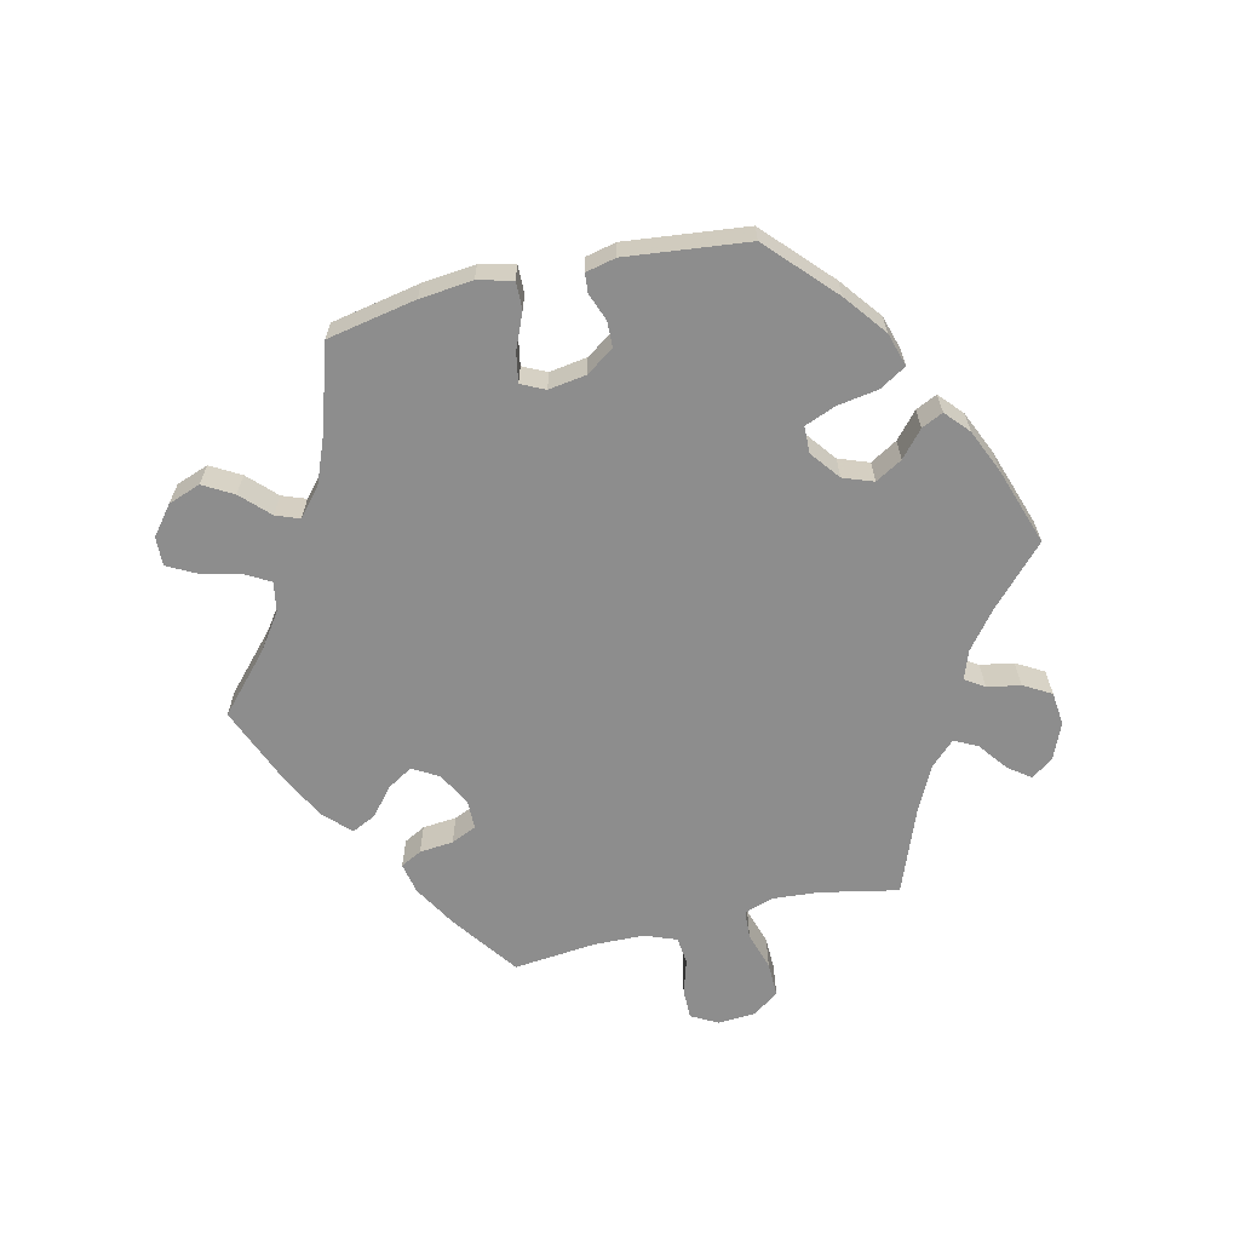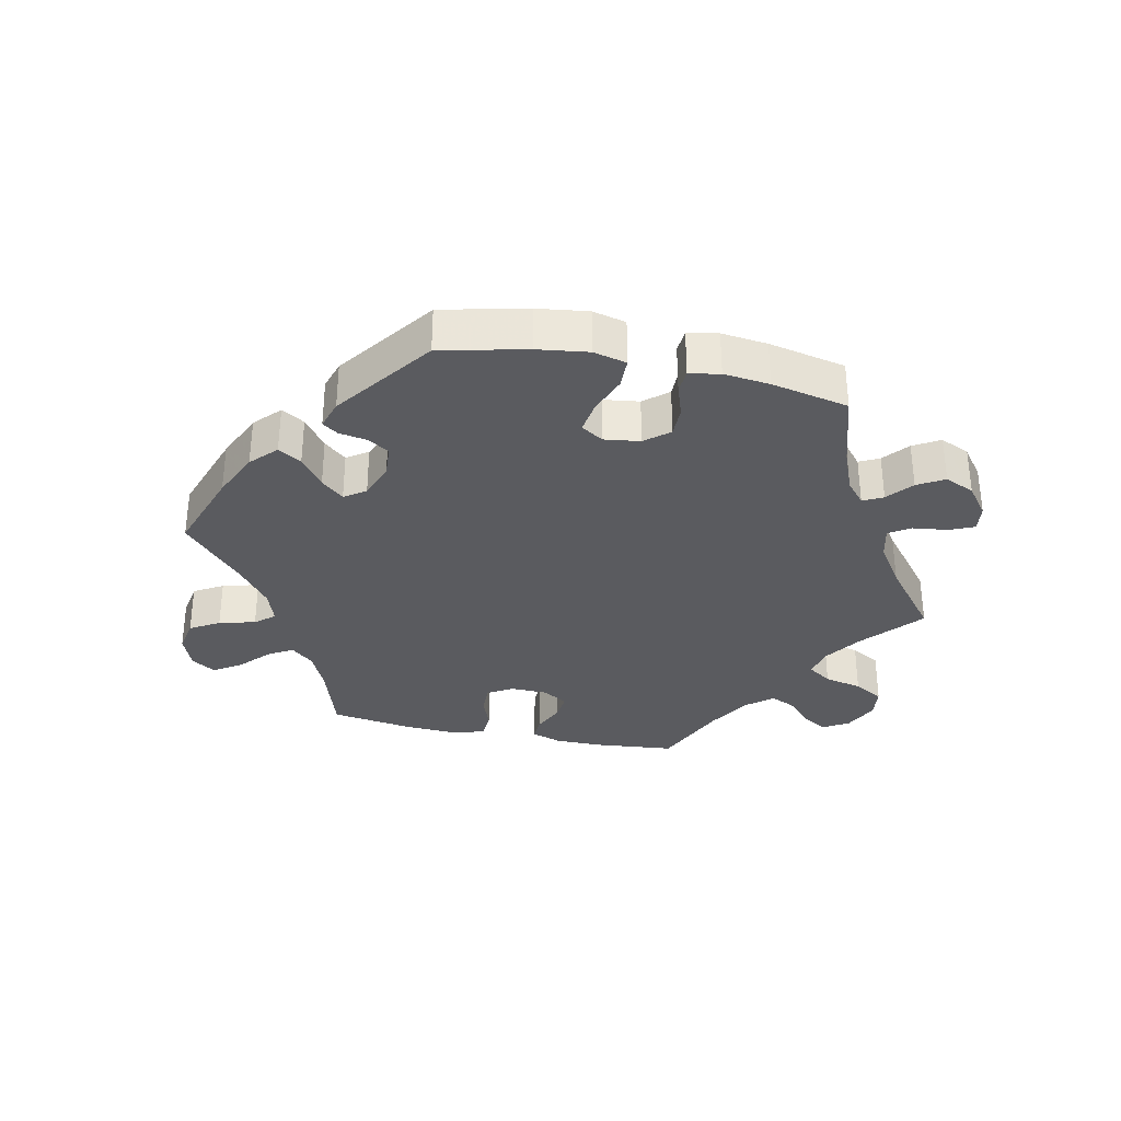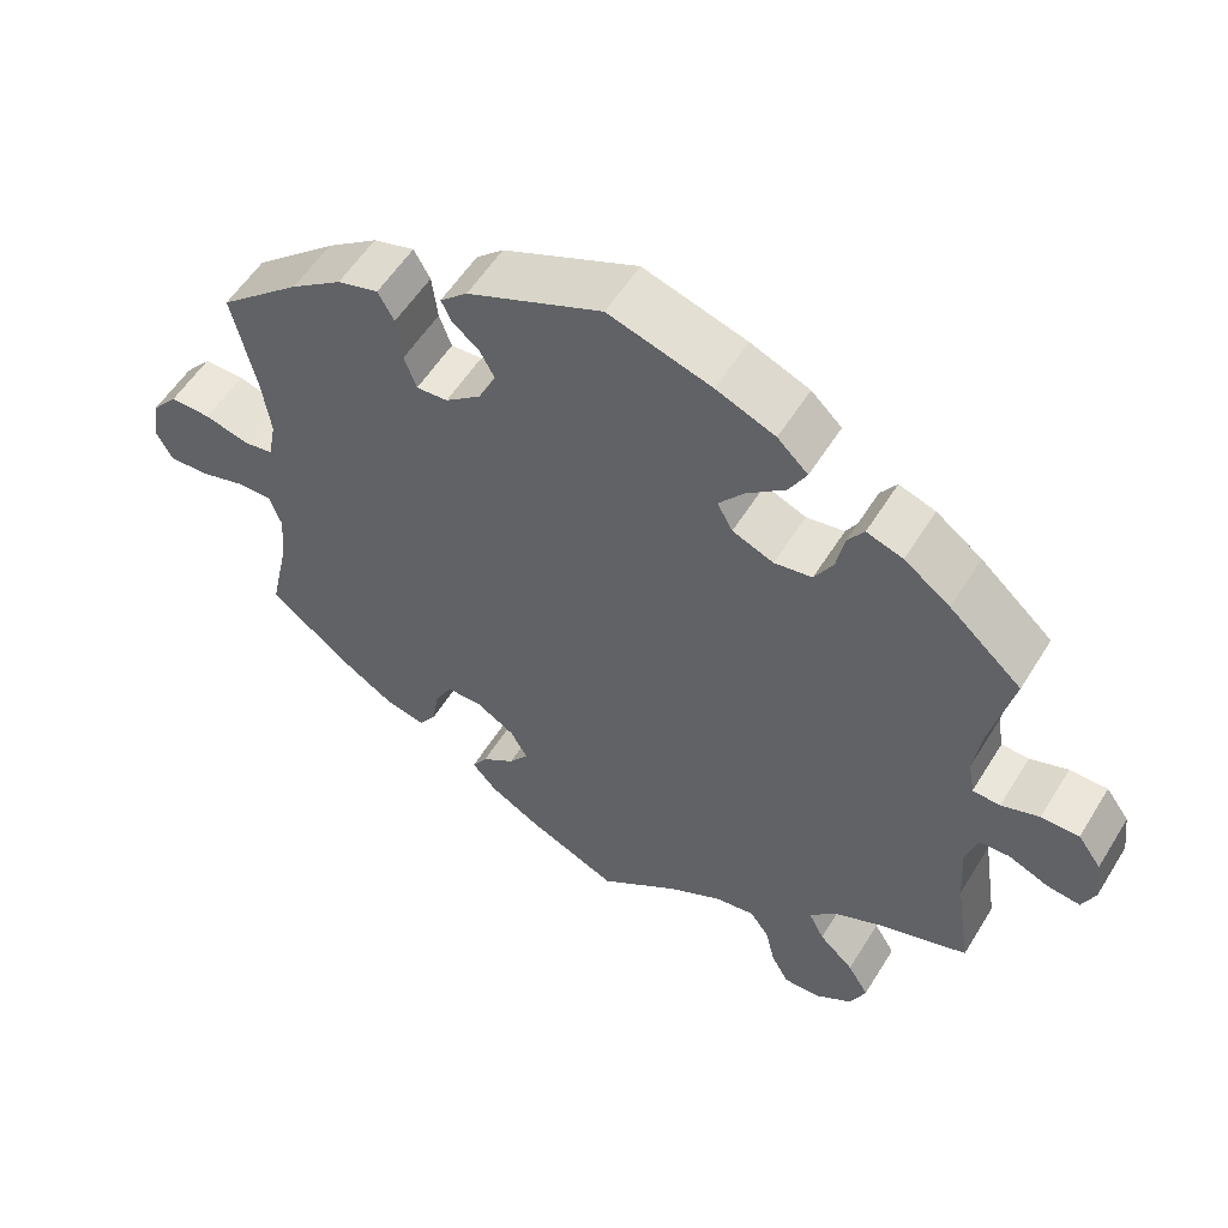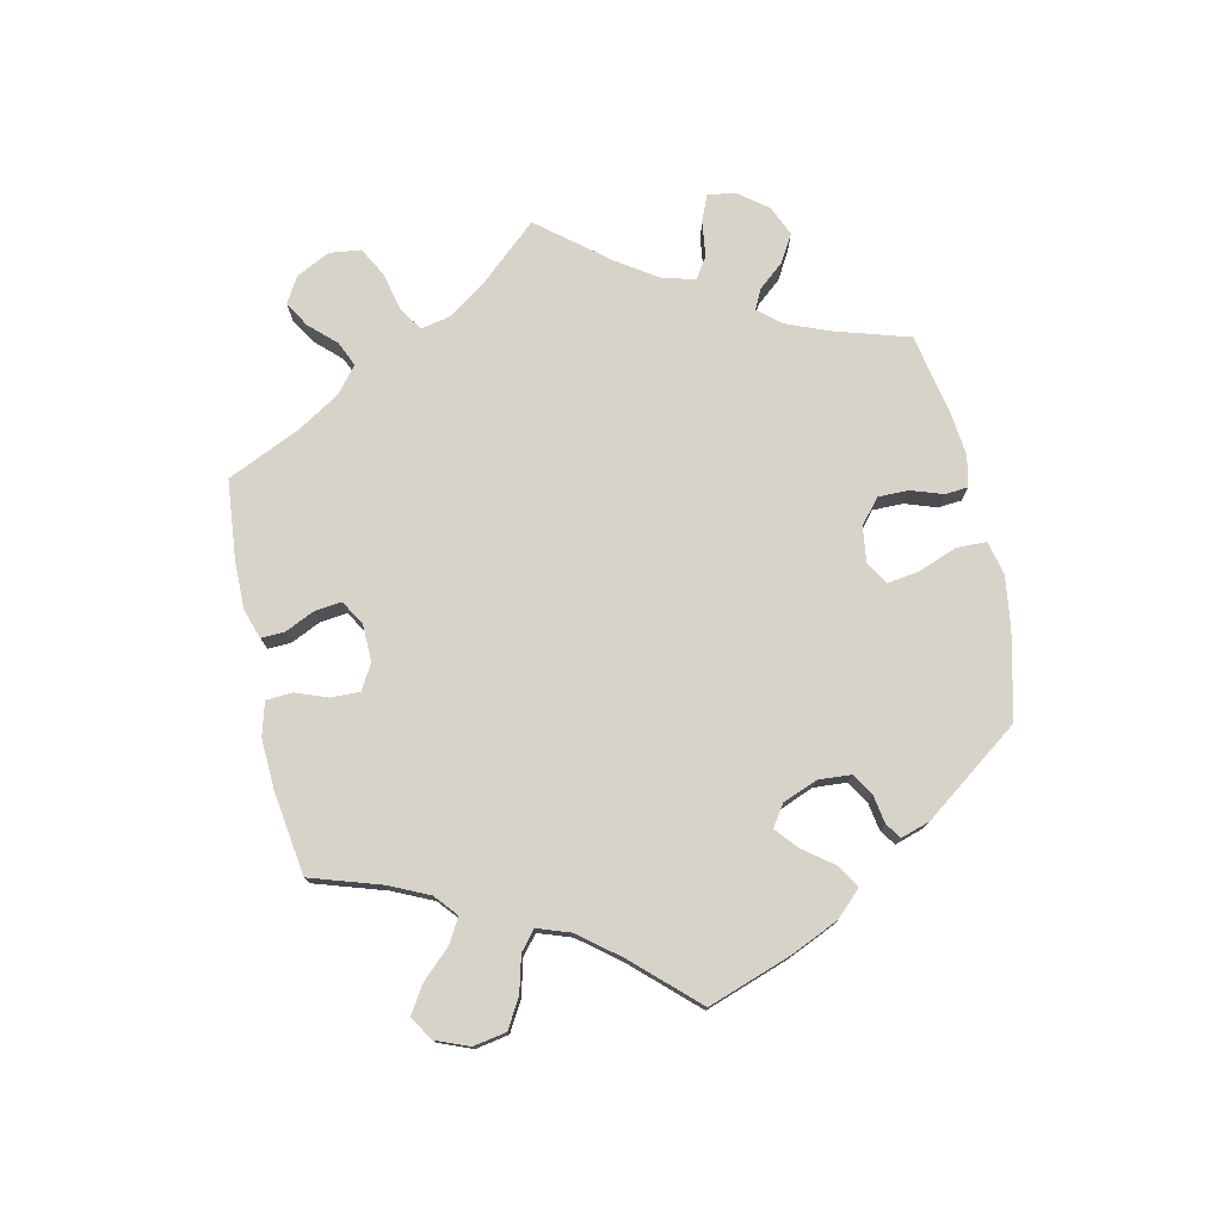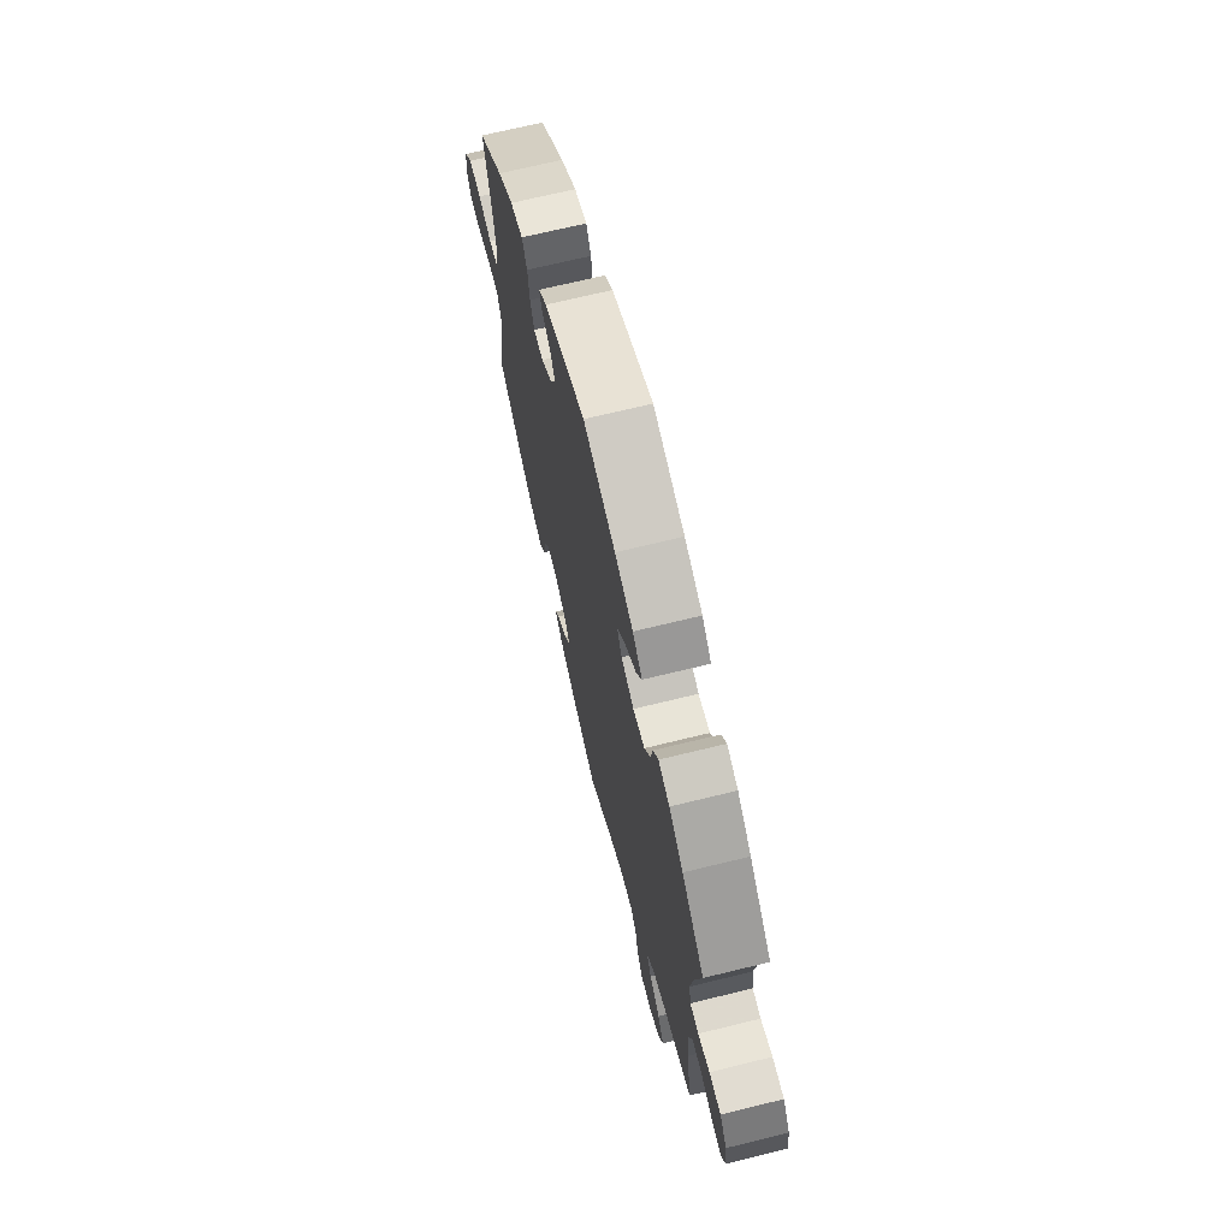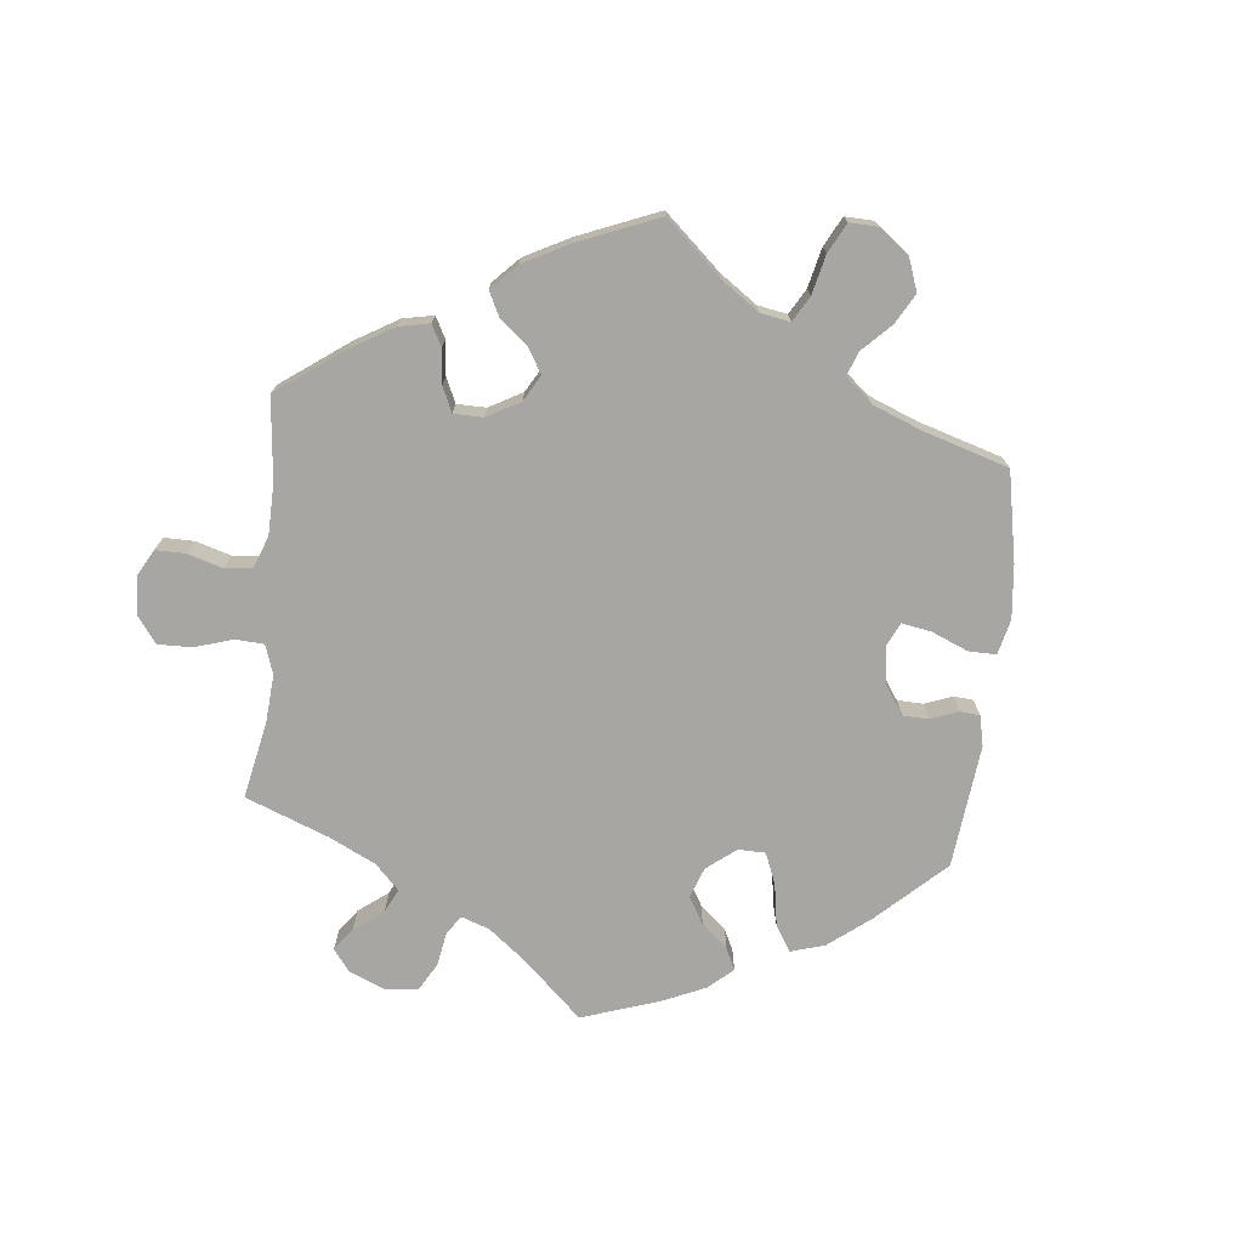
<metadata>
{"format":"obj","ext":"obj","renderer":"f3d","projection":"perspective","resolution":1024,"background":"white","views":[{"elev":-64.6,"azim":-16.7,"up":"+Y"},{"elev":-33.4,"azim":18.0,"up":"+Y"},{"elev":55.5,"azim":31.3,"up":"+Z"},{"elev":76.9,"azim":-72.3,"up":"+Y"},{"elev":69.0,"azim":76.2,"up":"+Z"},{"elev":-74.1,"azim":-125.9,"up":"+Y"}]}
</metadata>
<code>
v 0.128 0.07 0.539
v 0.201 0.07 0.509
v 0.239 0.07 0.473
v 0.217 0.07 0.433
v 0.169 0.07 0.394
v 0.138 0.07 0.355
v 0.157 0.07 0.32
v 0.208 0.07 0.299
v 0.255 0.07 0.307
v 0.278 0.07 0.347
v 0.288 0.07 0.397
v 0.308 0.07 0.426
v 0.353 0.07 0.411
v 0.41 0.07 0.369
v 0.5 0.07 0.289
v 0.473 0.07 0.174
v 0.463 0.07 0.105
v 0.471 0.07 0.061
v 0.505 0.07 0.059
v 0.552 0.07 0.076
v 0.599 0.07 0.076
v 0.628 0.07 0.036
v 0.635 0.07 -0.02
v 0.619 0.07 -0.058
v 0.578 0.07 -0.053
v 0.528 0.07 -0.032
v 0.49 0.07 -0.034
v 0.476 0.07 -0.083
v 0.481 0.07 -0.159
v 0.501 0.07 -0.289
v 0.39 0.07 -0.326
v 0.327 0.07 -0.356
v 0.297 0.07 -0.39
v 0.316 0.07 -0.428
v 0.359 0.07 -0.468
v 0.385 0.07 -0.511
v 0.366 0.07 -0.555
v 0.319 0.07 -0.586
v 0.274 0.07 -0.587
v 0.252 0.07 -0.548
v 0.24 0.07 -0.496
v 0.216 0.07 -0.463
v 0.166 0.07 -0.471
v 0.1 0.07 -0.507
v 0.001 0.07 -0.578
v -0.11 0.07 -0.528
v -0.173 0.07 -0.492
v -0.204 0.07 -0.457
v -0.185 0.07 -0.427
v -0.144 0.07 -0.398
v -0.12 0.07 -0.365
v -0.141 0.07 -0.327
v -0.189 0.07 -0.298
v -0.233 0.07 -0.298
v -0.254 0.07 -0.336
v -0.263 0.07 -0.388
v -0.285 0.07 -0.421
v -0.336 0.07 -0.408
v -0.4 0.07 -0.367
v -0.501 0.07 -0.288
v -0.477 0.07 -0.178
v -0.471 0.07 -0.112
v -0.486 0.07 -0.07
v -0.529 0.07 -0.07
v -0.586 0.07 -0.087
v -0.635 0.07 -0.089
v -0.655 0.07 -0.051
v -0.647 0.07 0.003
v -0.614 0.07 0.042
v -0.563 0.07 0.042
v -0.508 0.07 0.027
v -0.471 0.07 0.033
v -0.461 0.07 0.085
v -0.472 0.07 0.162
v -0.501 0.07 0.289
v -0.399 0.07 0.377
v -0.335 0.07 0.423
v -0.284 0.07 0.438
v -0.264 0.07 0.402
v -0.257 0.07 0.345
v -0.242 0.07 0.303
v -0.203 0.07 0.306
v -0.159 0.07 0.341
v -0.137 0.07 0.386
v -0.155 0.07 0.42
v -0.189 0.07 0.448
v -0.201 0.07 0.474
v -0.167 0.07 0.505
v 0 0.07 0.578
v 0.128 0 0.539
v 0.201 0 0.509
v 0.239 0 0.473
v 0.217 0 0.433
v 0.169 0 0.394
v 0.138 0 0.355
v 0.157 0 0.32
v 0.208 0 0.299
v 0.255 0 0.307
v 0.278 0 0.347
v 0.288 0 0.397
v 0.308 0 0.426
v 0.353 0 0.411
v 0.41 0 0.369
v 0.5 0 0.289
v 0.473 0 0.174
v 0.463 0 0.105
v 0.471 0 0.061
v 0.505 0 0.059
v 0.552 0 0.076
v 0.599 0 0.076
v 0.628 0 0.036
v 0.635 0 -0.02
v 0.619 0 -0.058
v 0.578 0 -0.053
v 0.528 0 -0.032
v 0.49 0 -0.034
v 0.476 0 -0.083
v 0.481 0 -0.159
v 0.501 0 -0.289
v 0.39 0 -0.326
v 0.327 0 -0.356
v 0.297 0 -0.39
v 0.316 0 -0.428
v 0.359 0 -0.468
v 0.385 0 -0.511
v 0.366 0 -0.555
v 0.319 0 -0.586
v 0.274 0 -0.587
v 0.252 0 -0.548
v 0.24 0 -0.496
v 0.216 0 -0.463
v 0.166 0 -0.471
v 0.1 0 -0.507
v 0.001 0 -0.578
v -0.11 0 -0.528
v -0.173 0 -0.492
v -0.204 0 -0.457
v -0.185 0 -0.427
v -0.144 0 -0.398
v -0.12 0 -0.365
v -0.141 0 -0.327
v -0.189 0 -0.298
v -0.233 0 -0.298
v -0.254 0 -0.336
v -0.263 0 -0.388
v -0.285 0 -0.421
v -0.336 0 -0.408
v -0.4 0 -0.367
v -0.501 0 -0.288
v -0.477 0 -0.178
v -0.471 0 -0.112
v -0.486 0 -0.07
v -0.529 0 -0.07
v -0.586 0 -0.087
v -0.635 0 -0.089
v -0.655 0 -0.051
v -0.647 0 0.003
v -0.614 0 0.042
v -0.563 0 0.042
v -0.508 0 0.027
v -0.471 0 0.033
v -0.461 0 0.085
v -0.472 0 0.162
v -0.501 0 0.289
v -0.399 0 0.377
v -0.335 0 0.423
v -0.284 0 0.438
v -0.264 0 0.402
v -0.257 0 0.345
v -0.242 0 0.303
v -0.203 0 0.306
v -0.159 0 0.341
v -0.137 0 0.386
v -0.155 0 0.42
v -0.189 0 0.448
v -0.201 0 0.474
v -0.167 0 0.505
v 0 0 0.578
f 85 86 87 88
f 84 85 88 89
f 83 84 89 1
f 77 78 79 80
f 77 80 81
f 74 75 76 77
f 73 74 77 81
f 72 73 81 82
f 68 69 70 71
f 68 71 72
f 67 68 72
f 64 65 66 67
f 63 64 67 72
f 62 63 72 82
f 58 59 60 61
f 55 56 57 58
f 54 55 58 61
f 53 54 61 62
f 47 48 49 50
f 47 50 51
f 44 45 46 47
f 43 44 47 51
f 42 43 51 52
f 38 39 40 41
f 38 41 42
f 37 38 42
f 34 35 36 37
f 33 34 37 42
f 32 33 42 52
f 29 30 31
f 28 29 31 32
f 27 28 32 52
f 23 24 25 26
f 23 26 27
f 22 23 27
f 19 20 21 22
f 18 19 22 27
f 13 14 15 16
f 13 16 17
f 10 11 12 13
f 9 10 13 17
f 8 9 17 18
f 2 3 4 5
f 2 5 6
f 1 2 6
f 83 1 6
f 82 83 6 7
f 52 53 62 82
f 18 27 52 82
f 7 8 18 82
f 177 176 175 174
f 178 177 174 173
f 90 178 173 172
f 169 168 167 166
f 170 169 166
f 166 165 164 163
f 170 166 163 162
f 171 170 162 161
f 160 159 158 157
f 161 160 157
f 161 157 156
f 156 155 154 153
f 161 156 153 152
f 171 161 152 151
f 150 149 148 147
f 147 146 145 144
f 150 147 144 143
f 151 150 143 142
f 139 138 137 136
f 140 139 136
f 136 135 134 133
f 140 136 133 132
f 141 140 132 131
f 130 129 128 127
f 131 130 127
f 131 127 126
f 126 125 124 123
f 131 126 123 122
f 141 131 122 121
f 120 119 118
f 121 120 118 117
f 141 121 117 116
f 115 114 113 112
f 116 115 112
f 116 112 111
f 111 110 109 108
f 116 111 108 107
f 105 104 103 102
f 106 105 102
f 102 101 100 99
f 106 102 99 98
f 107 106 98 97
f 94 93 92 91
f 95 94 91
f 95 91 90
f 95 90 172
f 96 95 172 171
f 171 151 142 141
f 171 141 116 107
f 171 107 97 96
f 1 90 91 2
f 2 91 92 3
f 3 92 93 4
f 4 93 94 5
f 5 94 95 6
f 6 95 96 7
f 7 96 97 8
f 8 97 98 9
f 9 98 99 10
f 10 99 100 11
f 11 100 101 12
f 12 101 102 13
f 13 102 103 14
f 14 103 104 15
f 15 104 105 16
f 16 105 106 17
f 17 106 107 18
f 18 107 108 19
f 19 108 109 20
f 20 109 110 21
f 21 110 111 22
f 22 111 112 23
f 23 112 113 24
f 24 113 114 25
f 25 114 115 26
f 26 115 116 27
f 27 116 117 28
f 28 117 118 29
f 29 118 119 30
f 30 119 120 31
f 31 120 121 32
f 32 121 122 33
f 33 122 123 34
f 34 123 124 35
f 35 124 125 36
f 36 125 126 37
f 37 126 127 38
f 38 127 128 39
f 39 128 129 40
f 40 129 130 41
f 41 130 131 42
f 42 131 132 43
f 43 132 133 44
f 44 133 134 45
f 45 134 135 46
f 46 135 136 47
f 47 136 137 48
f 48 137 138 49
f 49 138 139 50
f 50 139 140 51
f 51 140 141 52
f 52 141 142 53
f 53 142 143 54
f 54 143 144 55
f 55 144 145 56
f 56 145 146 57
f 57 146 147 58
f 58 147 148 59
f 59 148 149 60
f 60 149 150 61
f 61 150 151 62
f 62 151 152 63
f 63 152 153 64
f 64 153 154 65
f 65 154 155 66
f 66 155 156 67
f 67 156 157 68
f 68 157 158 69
f 69 158 159 70
f 70 159 160 71
f 71 160 161 72
f 72 161 162 73
f 73 162 163 74
f 74 163 164 75
f 75 164 165 76
f 76 165 166 77
f 77 166 167 78
f 78 167 168 79
f 79 168 169 80
f 80 169 170 81
f 81 170 171 82
f 82 171 172 83
f 83 172 173 84
f 84 173 174 85
f 85 174 175 86
f 86 175 176 87
f 87 176 177 88
f 88 177 178 89
f 89 178 90 1

</code>
